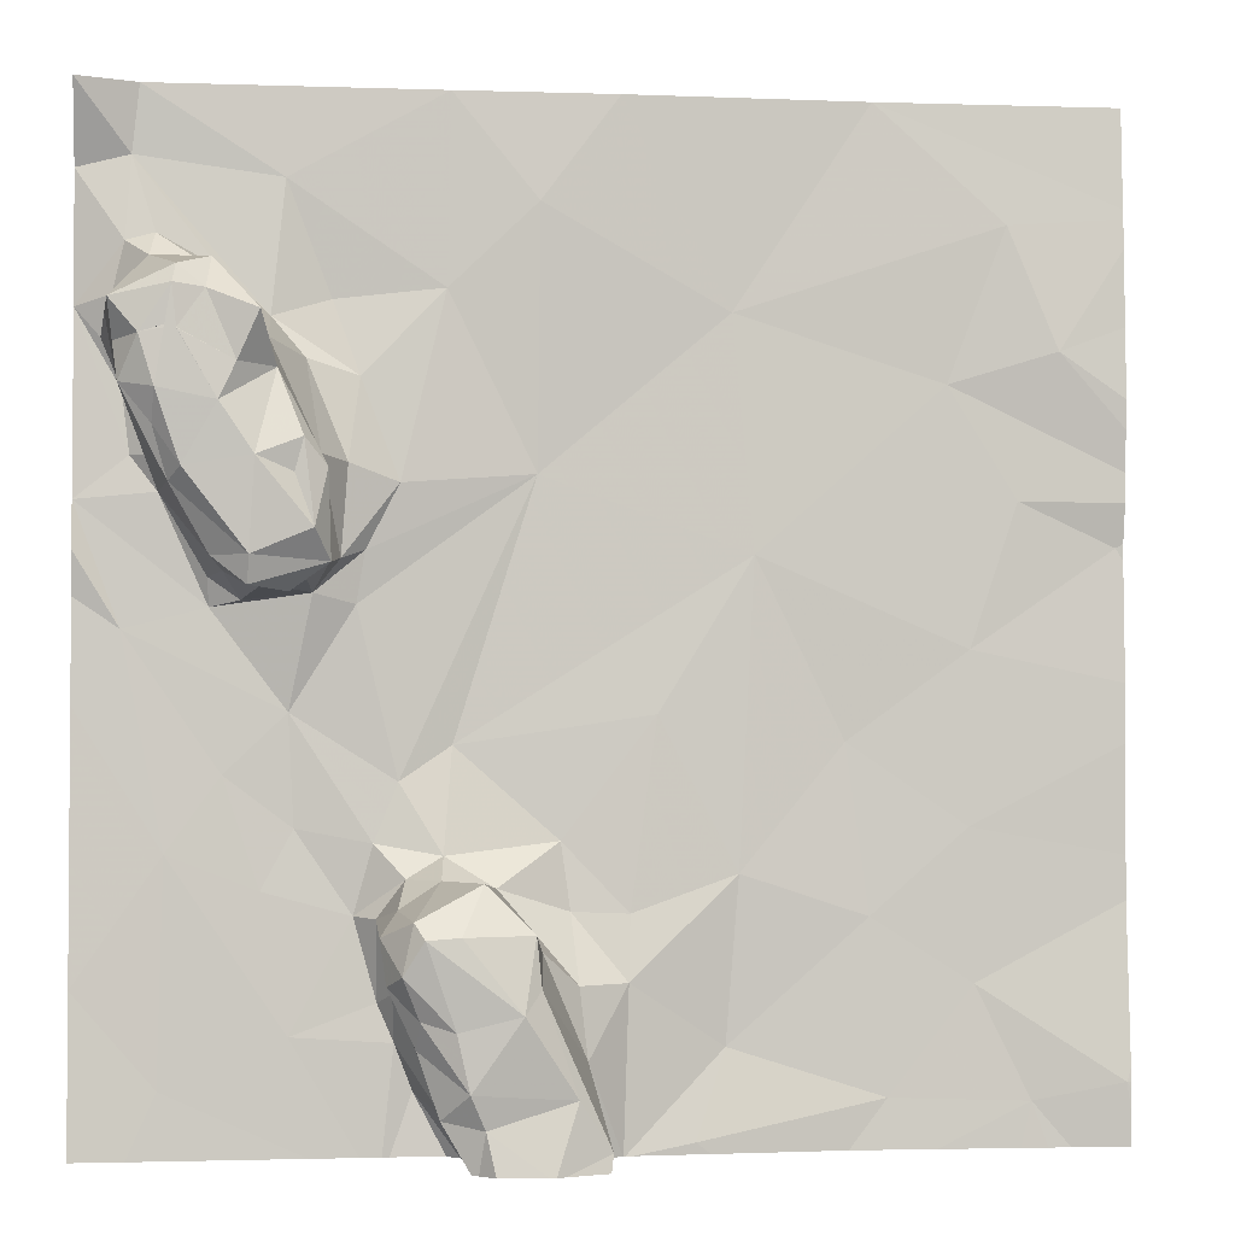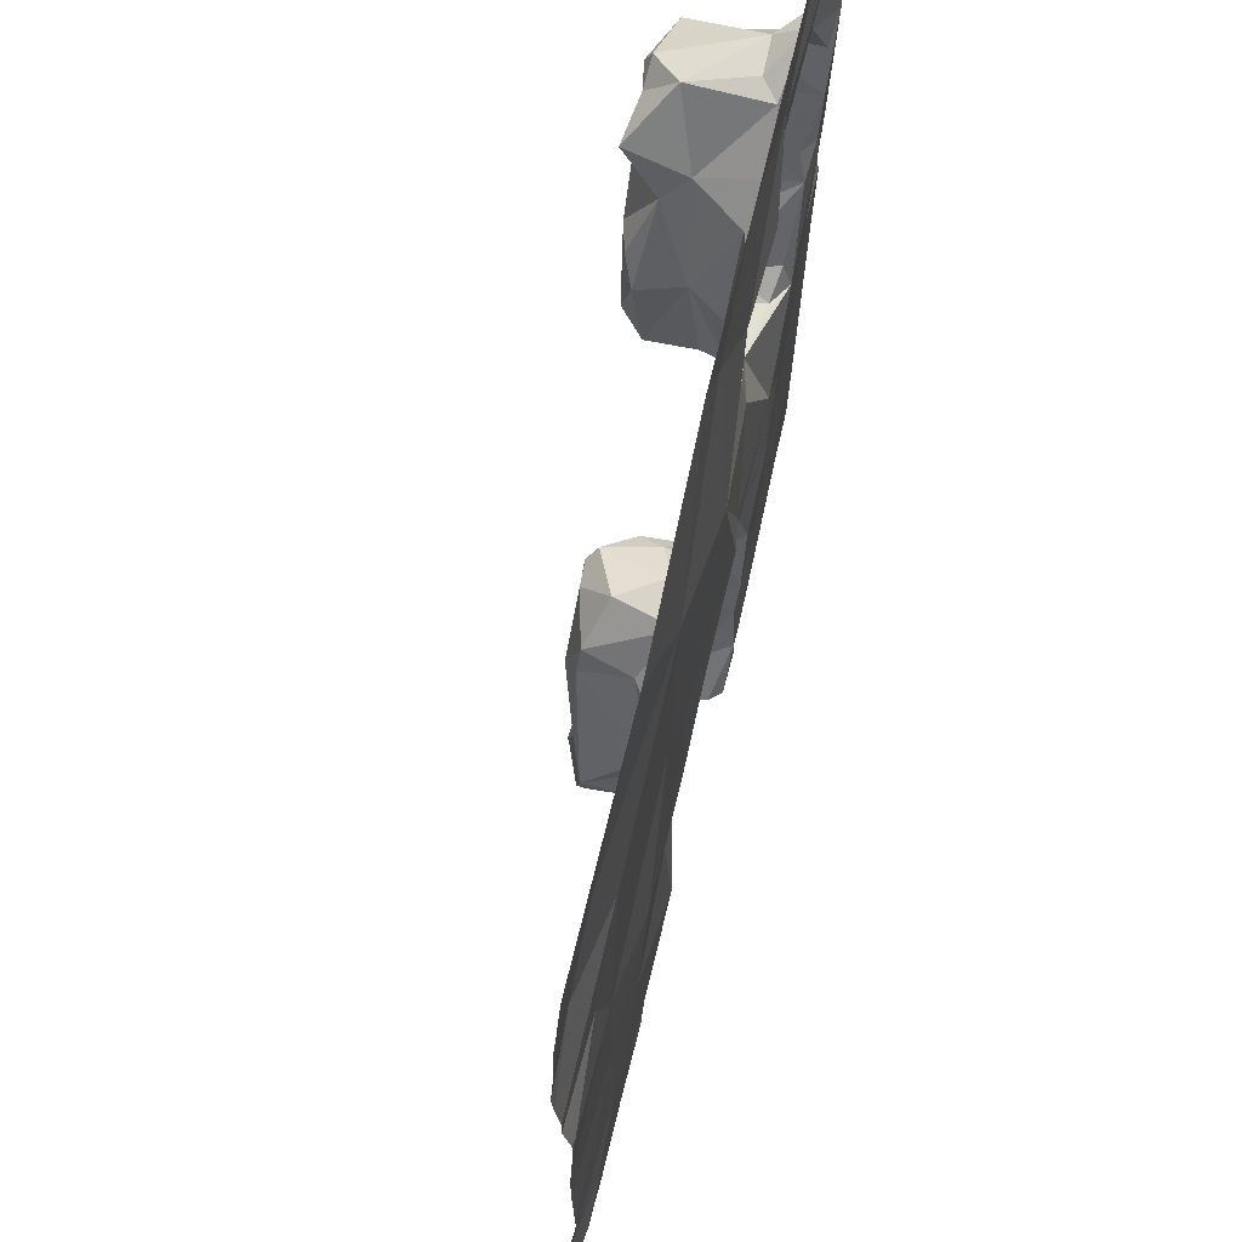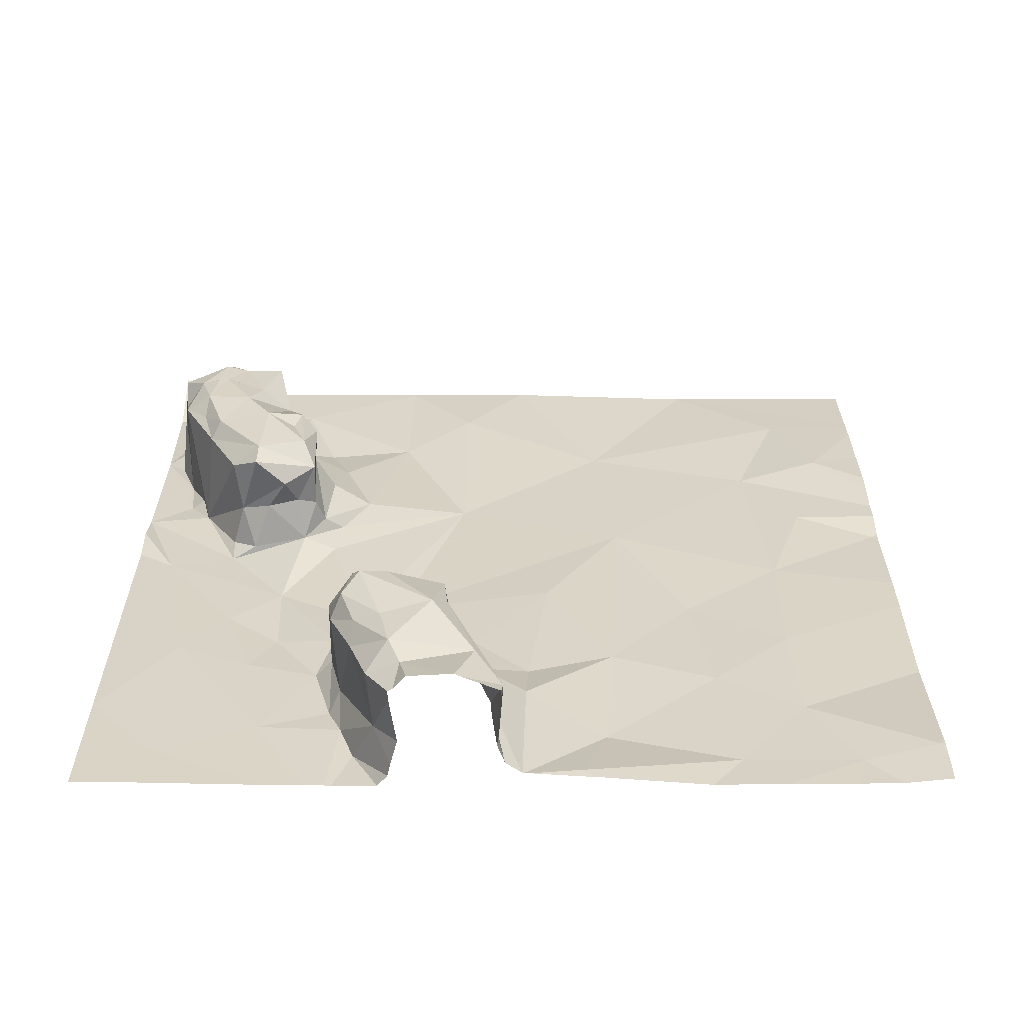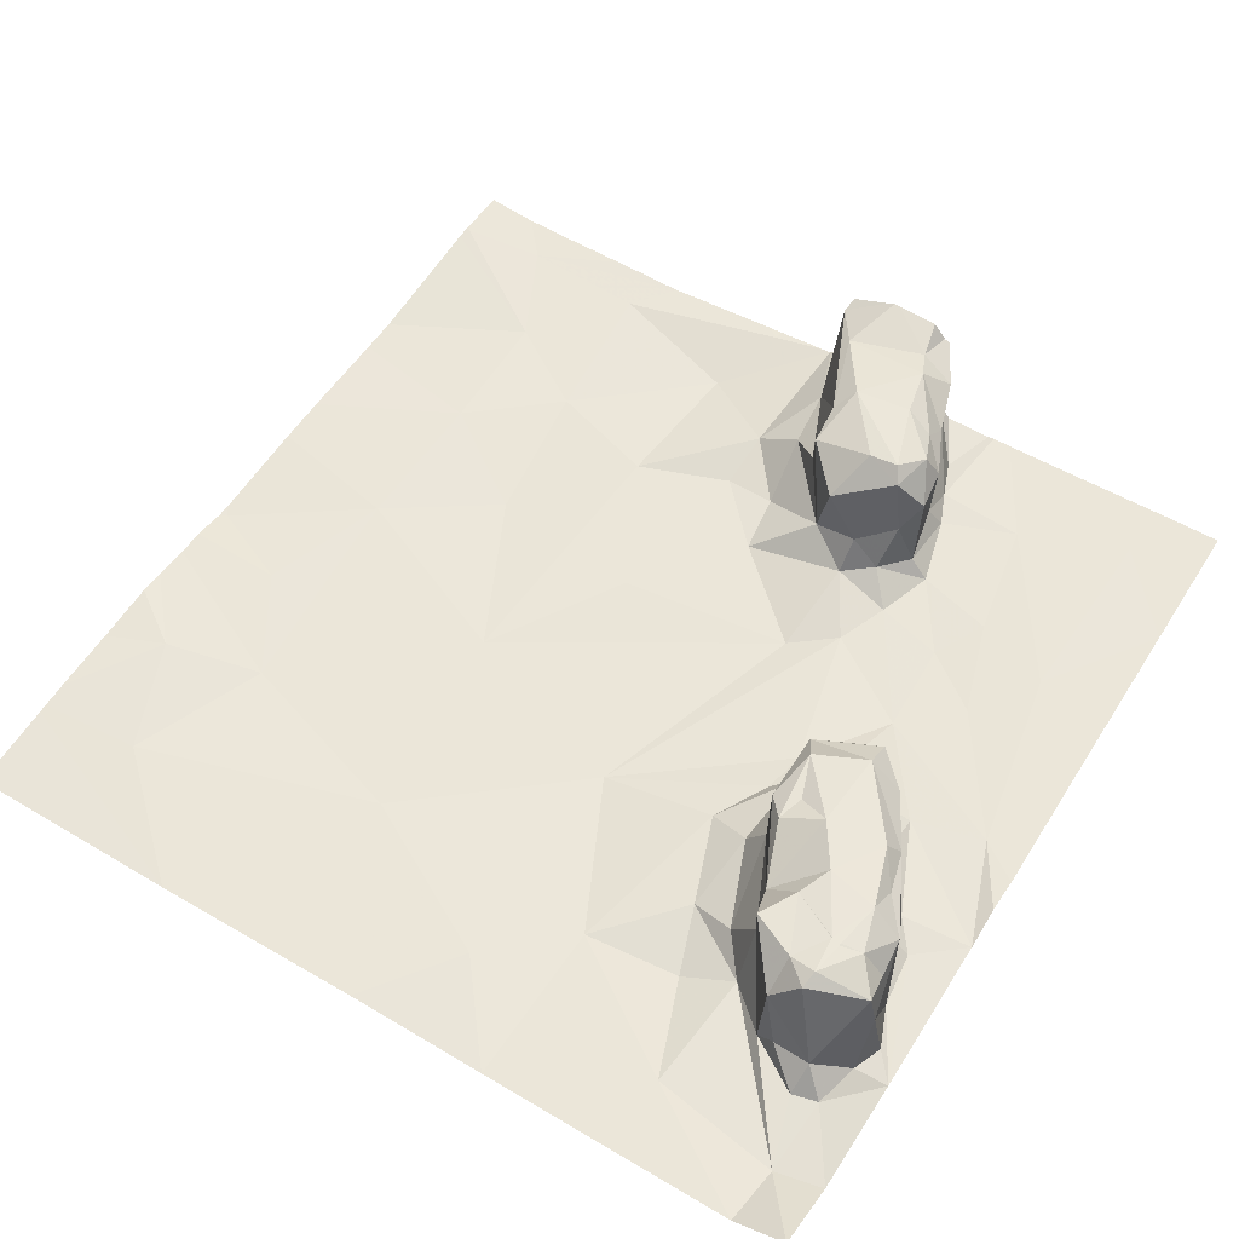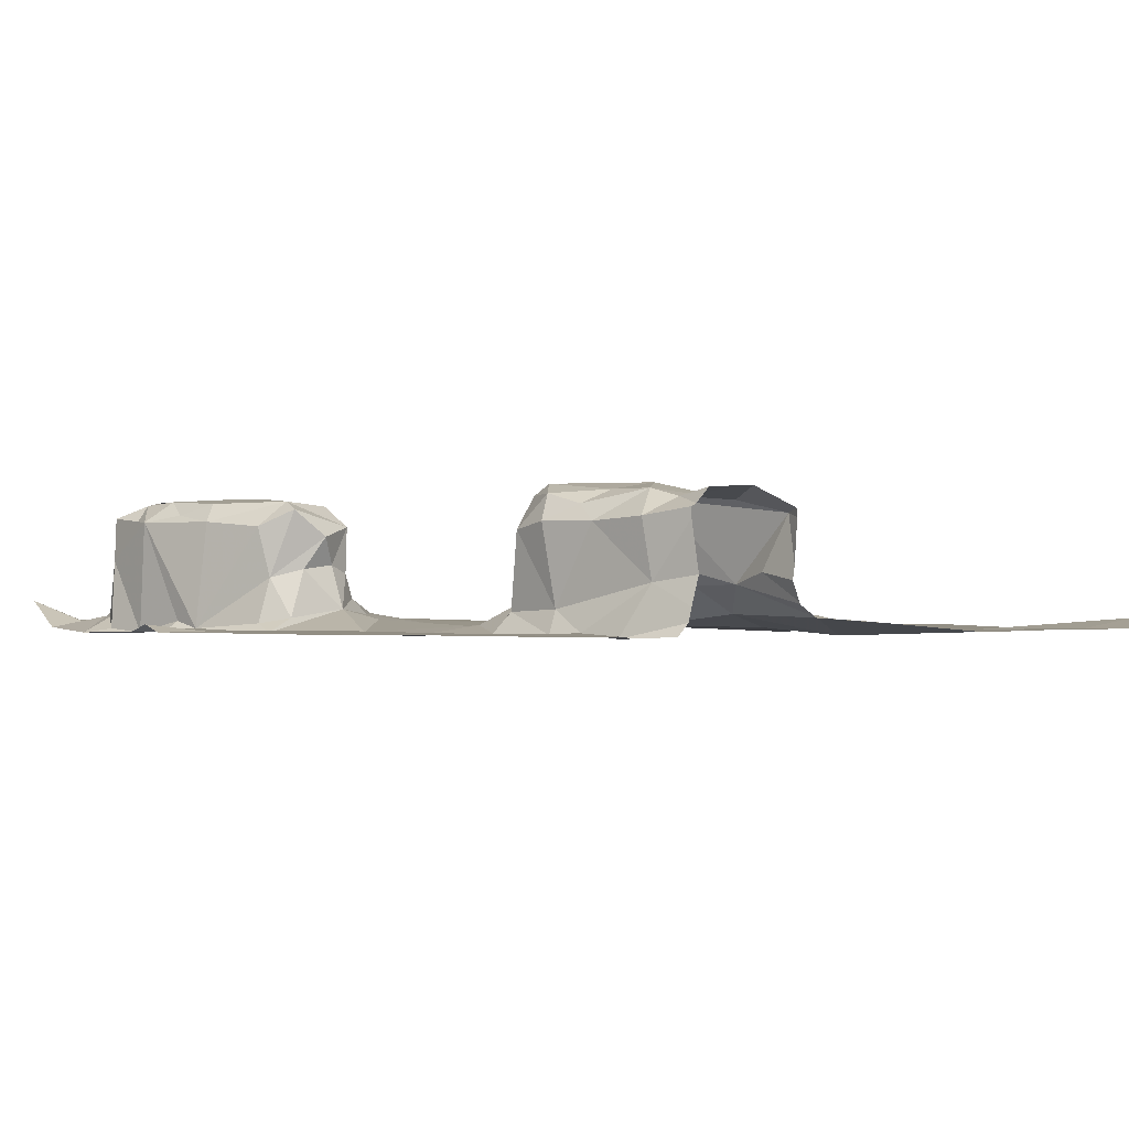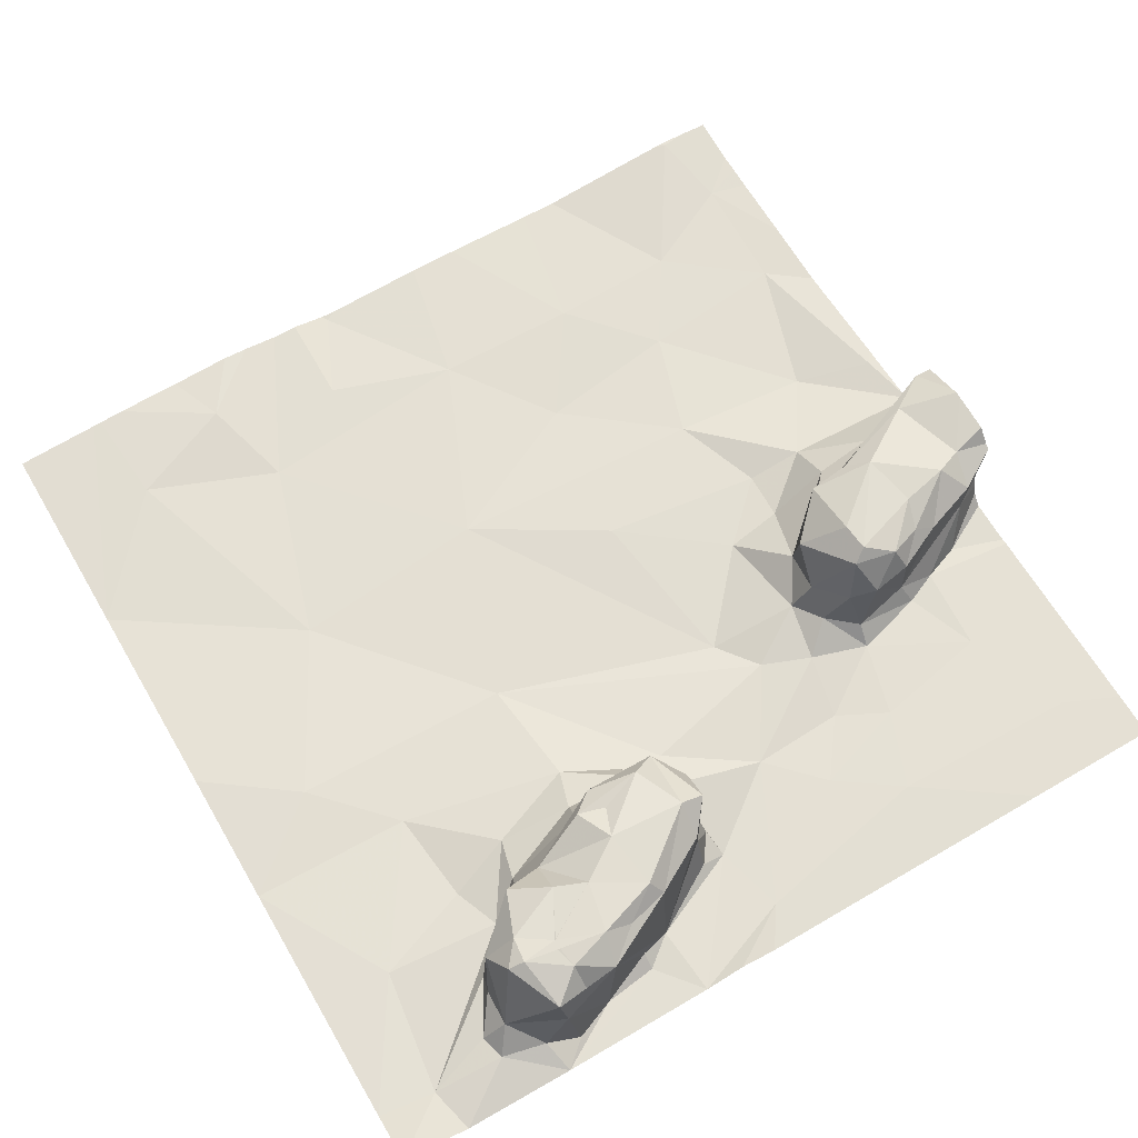
<metadata>
{"format":"obj","ext":"obj","renderer":"f3d","projection":"perspective","resolution":1024,"background":"white","views":[{"elev":-2.4,"azim":-6.6,"up":"+Y"},{"elev":66.8,"azim":103.4,"up":"+Y"},{"elev":28.9,"azim":0.1,"up":"+Z"},{"elev":55.7,"azim":-148.0,"up":"+Z"},{"elev":-0.7,"azim":-29.1,"up":"+Z"},{"elev":65.4,"azim":-120.3,"up":"+Z"}]}
</metadata>
<code>
v -146.4 249.3 483.7
v -144.7 249.5 483.2
v -146.4 249.3 483.7
v -146.2 249.3 483.3
v -146 249.4 483.3
v -145.3 249.5 483.2
v -147.9 249.3 483.2
v -144.4 249.6 483.3
v -148 249.6 483.2
v -146.4 249.4 483.7
v -146.9 249.5 483.4
v -145.9 249.7 483.2
v -146.9 249.6 483.8
v -147 249.5 483.7
v -147.5 249.8 483.2
v -147 249.6 483.2
v -146.4 249.5 483.5
v -145 249.9 483.2
v -146.4 249.7 483.4
v -146.5 249.6 483.7
v -146.8 249.5 483.8
v -148.3 249.9 483.2
v -146.3 249.9 483.3
v -148.1 249.3 483.2
v -146.5 249.9 483.4
v -147.1 249.7 483.7
v -146.6 250 483.8
v -147.1 249.7 483.2
v -147.9 250.4 483.2
v -145.8 250.3 483.2
v -146.9 249.8 483.8
v -147.1 249.9 483.3
v -146.7 249.9 483.8
v -145.3 250.2 483.2
v -147 249.9 483.7
v -147.2 249.9 483.2
v -146.2 250.2 483.2
v -146.6 250.1 483.5
v -147.2 250 483.7
v -147 250.1 483.8
v -147.1 250 483.8
v -147.6 250.3 483.2
v -144.6 249.3 483.2
v -147.3 250.2 483.2
v -147.2 250.2 483.3
v -146.7 250.3 483.4
v -146.6 250.2 483.7
v -146.9 250.2 483.8
v -146.8 250.3 483.7
v -146.5 250.2 483.2
v -147.2 250.1 483.6
v -148.3 251 483.2
v -147 250.3 483.4
v -145 250.5 483.2
v -146.5 250.5 483.2
v -147.5 250.5 483.2
v -147.1 250.3 483.3
v -147.2 250.5 483.2
v -146.9 250.4 483.3
v -147.1 250.2 483.5
v -147.1 250.2 483.8
v -145.4 250.8 483.2
v -146.1 250.9 483.2
v -147.1 250.7 483.2
v -146.9 250.8 483.2
v -147.5 250.9 483.2
v -147.7 250.7 483.2
v -145.9 249.3 483.3
v -148.1 251.2 483.2
v -147.3 251.3 483.3
v -145.8 251.5 483.2
v -145 251.2 483.2
v -147.8 251.3 483.2
v -146 249.3 483.3
v -148.3 251.5 483.2
v -148.3 251.4 483.2
v -146.6 251.8 483.2
v -147.7 251.3 483.3
v -147.8 251.4 483.2
v -147.6 251.4 483.5
v -147.4 251.4 483.3
v -144.4 251.6 483.2
v -147.2 251.5 483.3
v -147.7 251.4 483.4
v -147.4 251.4 483.5
v -147.5 251.4 483.6
v -147.6 251.4 483.7
v -147.8 251.5 483.7
v -147.4 251.5 483.7
v -147.6 251.5 483.8
v -144.8 251.7 483.2
v -148 251.7 483.2
v -147.4 251.6 483.8
v -148.3 251.7 483.2
v -145 252.2 483.2
v -147.3 251.5 483.3
v -147.4 251.5 483.5
v -148.1 252.1 483.7
v -147.9 251.7 483.7
v -147.3 251.8 483.4
v -147.4 251.9 483.5
v -147.4 251.8 483.7
v -148 251.9 483.2
v -147.5 251.8 483.8
v -147.6 251.8 483.8
v -147.4 251.9 483.8
v -147.1 251.8 483.3
v -148.1 251.9 483.2
v -147.9 251.8 483.8
v -148 252.2 483.8
v -147.8 252.4 483.8
v -147.7 252.1 483.8
v -147.9 252.3 483.8
v -147.6 252.3 483.8
v -147.5 252.1 483.7
v -148.1 252.1 483.2
v -148.2 252.3 483.5
v -148.1 252.2 483.6
v -148.1 252.4 483.7
v -148 252.1 483.8
v -148 251.9 483.7
v -147.9 252.3 483.8
v -147.9 252.3 483.8
v -147.9 252.4 483.8
v -147.9 252.3 483.8
v -147.9 252.3 483.8
v -147.2 252.2 483.3
v -147.6 252.3 483.6
v -147.6 252.4 483.3
v -147.7 252 483.8
v -148.2 252.3 483.2
v -148.3 252.4 483.2
v -144.6 252.3 483.3
v -147.4 252.2 483.3
v -145.9 252.4 483.2
v -145.1 249.3 483.2
v -146.9 252.5 483.2
v -147.3 252.5 483.2
v -145.4 249.3 483.2
v -147.8 252.5 483.6
v -148.1 252.4 483.3
v -147.8 252.5 483.3
v -144.8 249.3 483.2
v -147.8 252.6 483.4
v -148 252.6 483.4
v -148 252.7 483.3
v -148.1 252.6 483.3
v -147.9 252.5 483.8
v -148.1 253 483.2
v -147.5 252.9 483.2
v -146.6 252.8 483.2
v -148.3 252.9 483.2
v -144.8 252.8 483.2
v -145.3 253.2 483.2
v -146.3 253.2 483.2
v -146.9 253.2 483.2
v -148 253.2 483.2
v -144.7 249.3 483.2
v -148.3 253.2 483.3
v -144.4 249.4 483.3
v -144.4 249.5 483.3
v -144.4 249.6 483.3
v -144.4 249.6 483.3
v -144.4 249.6 483.3
v -144.4 250.2 483.2
v -144.4 250.4 483.2
v -144.4 250.8 483.2
v -144.4 251 483.2
v -144.4 251.5 483.2
v -144.4 251.6 483.2
v -144.4 251.8 483.2
v -144.4 251.7 483.2
v -144.4 252 483.3
v -144.4 252.1 483.3
v -144.4 252.4 483.2
v -144.4 252.7 483.2
v -144.4 252.8 483.2
v -144.4 252.8 483.2
v -144.4 253.2 483.2
v -146.9 249.3 483.3
v -146.8 249.3 483.4
v -146.9 249.3 483.7
v -146.9 249.3 483.3
v -146.3 249.3 483.3
v -147.4 249.3 483.2
v -146.9 249.3 483.2
v -147.1 249.3 483.2
v -147.2 249.3 483.2
v -146.4 249.3 483.3
v -146.4 249.3 483.3
v -146.4 249.3 483.4
v -146.4 249.3 483.5
v -146.5 249.3 483.8
v -146.6 249.3 483.8
v -146.6 249.3 483.8
v -146.9 249.3 483.7
v -146.8 249.3 483.7
v -146.8 249.3 483.8
v -146.3 249.3 483.3
v -146.3 249.3 483.3
v -147.2 249.3 483.2
v -148.3 249.3 483.2
v -144.4 249.3 483.2
v -144.4 249.3 483.2
f 2 6 139
f 183 16 186
f 12 5 6
f 180 16 183
f 8 2 43
f 4 12 184
f 139 5 68
f 18 6 2
f 15 9 185
f 189 17 190
f 191 10 192
f 194 21 195
f 14 11 182
f 193 20 194
f 13 14 21
f 21 14 196
f 23 19 199
f 14 26 11
f 20 10 27
f 13 21 20
f 187 28 201
f 28 15 188
f 22 9 29
f 184 23 200
f 8 18 2
f 28 16 11
f 28 11 32
f 14 13 26
f 10 17 19
f 33 13 20
f 6 34 12
f 35 26 13
f 24 22 202
f 23 25 19
f 31 33 40
f 27 19 38
f 9 15 29
f 13 31 35
f 28 36 15
f 34 30 12
f 30 37 23
f 36 44 15
f 32 26 39
f 39 51 32
f 32 36 28
f 11 26 32
f 35 31 41
f 35 41 39
f 13 33 31
f 19 27 10
f 19 25 38
f 26 35 39
f 12 30 23
f 27 33 20
f 182 11 181
f 34 6 18
f 44 36 45
f 32 45 36
f 46 38 25
f 27 47 33
f 49 48 47
f 27 38 47
f 48 33 47
f 25 23 50
f 48 40 33
f 40 41 31
f 51 39 41
f 53 57 60
f 55 50 37
f 46 50 55
f 57 58 44
f 56 42 44
f 44 45 57
f 49 53 61
f 57 45 60
f 48 49 61
f 46 53 49
f 18 54 34
f 18 8 164
f 23 37 50
f 15 44 42
f 15 42 29
f 47 38 46
f 45 51 60
f 61 53 60
f 51 45 32
f 60 51 61
f 46 49 47
f 40 48 61
f 61 51 41
f 41 40 61
f 46 25 50
f 34 54 62
f 57 59 58
f 30 34 62
f 54 18 165
f 37 63 55
f 65 59 55
f 44 58 56
f 66 56 58
f 55 59 46
f 64 58 59
f 22 29 52
f 42 56 67
f 53 46 59
f 53 59 57
f 58 64 66
f 63 65 55
f 65 64 59
f 67 56 66
f 29 42 67
f 67 69 29
f 63 37 30
f 66 64 70
f 66 73 69
f 69 67 66
f 72 62 54
f 30 62 71
f 72 54 167
f 29 69 52
f 69 76 52
f 70 64 77
f 78 79 73
f 78 81 80
f 64 65 77
f 70 81 66
f 81 78 73
f 63 71 65
f 84 78 80
f 73 66 81
f 86 87 84
f 86 80 85
f 84 80 86
f 86 89 87
f 81 85 80
f 82 72 168
f 71 63 30
f 92 94 73
f 181 11 180
f 77 107 83
f 72 82 91
f 77 65 71
f 69 94 75
f 83 70 77
f 71 62 72
f 95 71 72
f 94 69 73
f 75 76 69
f 79 78 84
f 73 79 92
f 88 92 84
f 83 96 81
f 97 85 81
f 85 97 89
f 90 88 87
f 86 85 89
f 89 93 90
f 90 87 89
f 87 88 84
f 81 70 83
f 96 97 81
f 92 79 84
f 92 99 98
f 99 92 88
f 171 91 172
f 89 97 101
f 101 97 96
f 96 100 101
f 93 102 106
f 91 82 170
f 92 108 94
f 72 91 95
f 109 99 90
f 88 90 99
f 96 83 107
f 101 102 89
f 105 90 93
f 93 89 102
f 93 104 105
f 90 105 109
f 106 104 93
f 112 111 113
f 114 111 112
f 98 118 119
f 120 110 98
f 98 121 120
f 113 122 123
f 124 123 122
f 110 118 98
f 113 125 112
f 119 118 110
f 124 122 120
f 119 117 98
f 125 123 126
f 125 113 123
f 126 122 125
f 134 129 128
f 128 114 115
f 130 105 115
f 130 125 122
f 110 120 122
f 124 110 123
f 113 130 122
f 120 130 113
f 113 124 120
f 115 112 130
f 114 112 115
f 130 112 125
f 128 115 101
f 131 116 117
f 133 95 171
f 116 132 108
f 127 134 100
f 110 126 123
f 122 126 110
f 180 11 16
f 127 107 137
f 134 128 101
f 116 103 98
f 117 116 98
f 119 110 124
f 117 141 131
f 111 124 113
f 114 128 140
f 132 116 131
f 129 142 128
f 134 127 129
f 1 10 193
f 137 138 127
f 135 151 77
f 94 108 132
f 77 137 107
f 102 101 115
f 100 96 107
f 98 103 92
f 101 100 134
f 77 71 135
f 98 99 121
f 103 116 108
f 121 109 120
f 135 71 95
f 92 103 108
f 106 115 105
f 105 104 106
f 130 109 105
f 107 127 100
f 106 102 115
f 130 120 109
f 121 99 109
f 145 144 146
f 145 140 144
f 140 142 144
f 144 142 146
f 140 145 148
f 149 146 142
f 145 146 147
f 147 146 149
f 150 149 129
f 142 129 149
f 132 147 152
f 154 135 153
f 153 133 176
f 135 95 153
f 132 141 147
f 151 135 155
f 137 150 138
f 154 153 177
f 137 151 156
f 152 147 149
f 140 148 111
f 119 124 148
f 114 140 111
f 119 148 145
f 124 111 148
f 145 117 119
f 128 142 140
f 127 138 129
f 129 138 150
f 141 145 147
f 141 132 131
f 151 137 77
f 145 141 117
f 95 133 153
f 150 156 157
f 135 154 155
f 150 137 156
f 152 149 159
f 155 156 151
f 157 149 150
f 149 157 159
f 3 10 1
f 4 5 12
f 160 8 203
f 161 8 160
f 162 8 161
f 7 9 24
f 163 8 162
f 24 9 22
f 164 8 163
f 165 18 164
f 166 54 165
f 43 2 158
f 167 54 166
f 168 72 167
f 68 5 74
f 169 82 168
f 74 5 4
f 170 82 169
f 171 95 91
f 136 2 139
f 172 91 170
f 173 133 171
f 139 6 5
f 174 133 173
f 175 133 174
f 143 2 136
f 176 133 175
f 177 153 176
f 178 154 177
f 158 2 143
f 179 154 178
f 184 12 23
f 185 9 7
f 186 16 187
f 187 16 28
f 188 15 185
f 189 19 17
f 190 17 191
f 191 17 10
f 192 10 3
f 193 10 20
f 194 20 21
f 195 21 198
f 196 14 182
f 197 21 196
f 198 21 197
f 199 19 189
f 200 23 199
f 201 28 188
f 203 8 43
f 204 160 203

</code>
